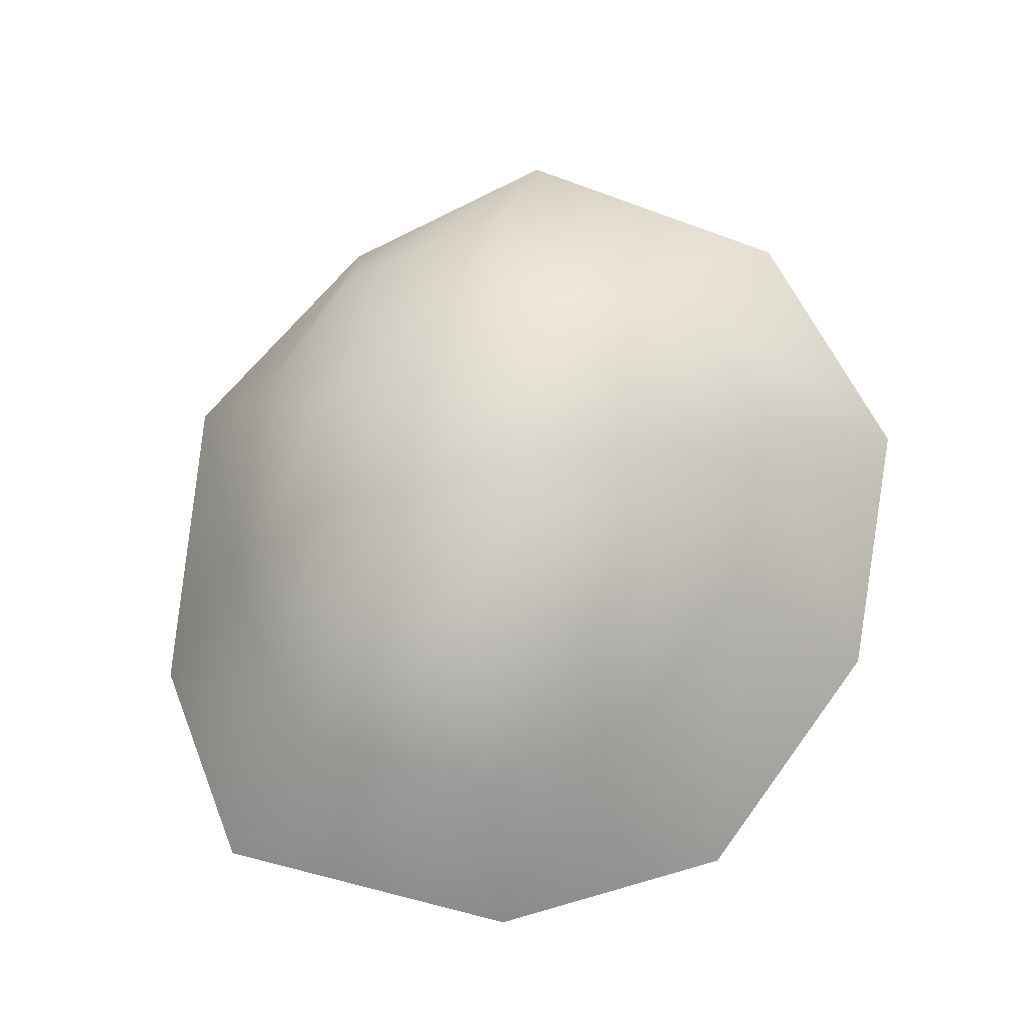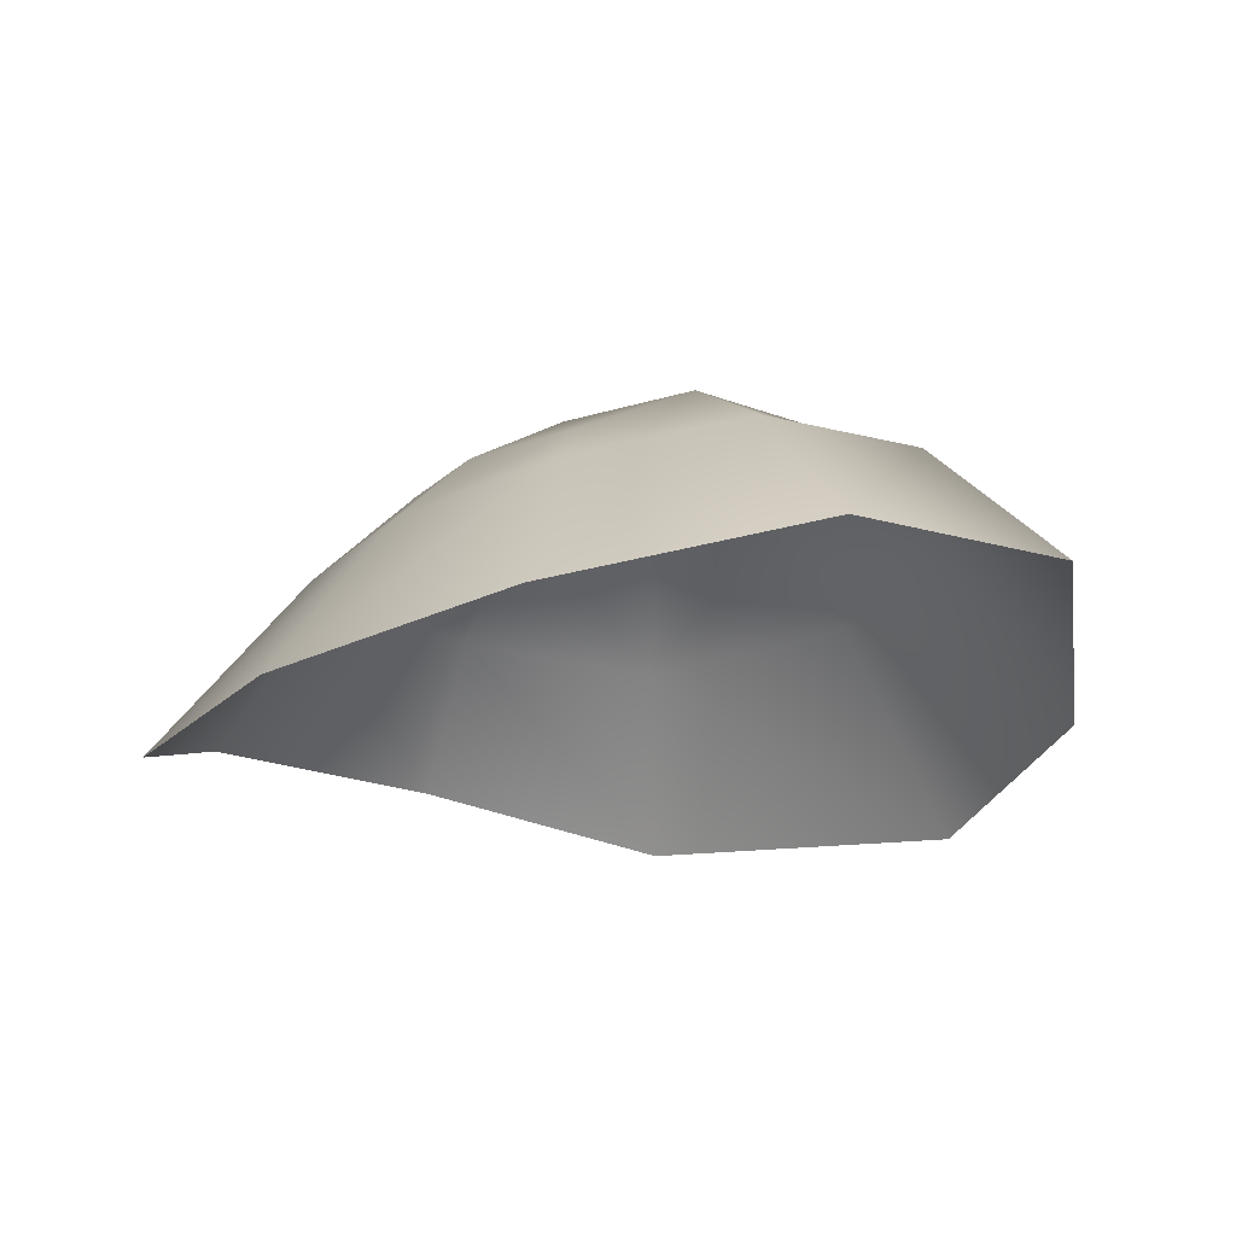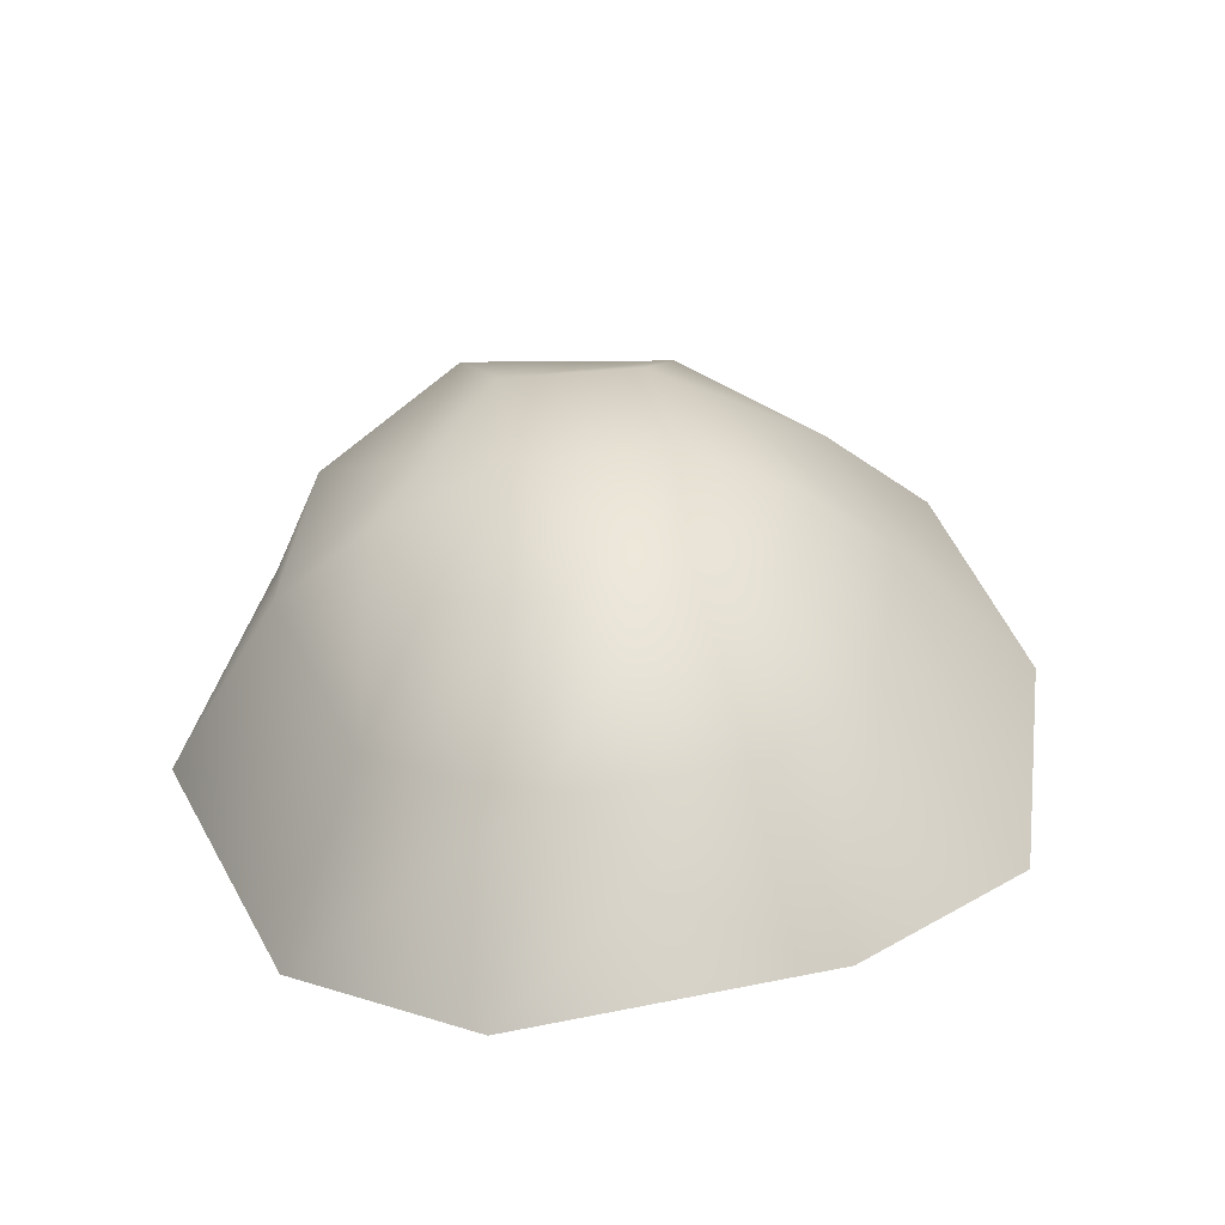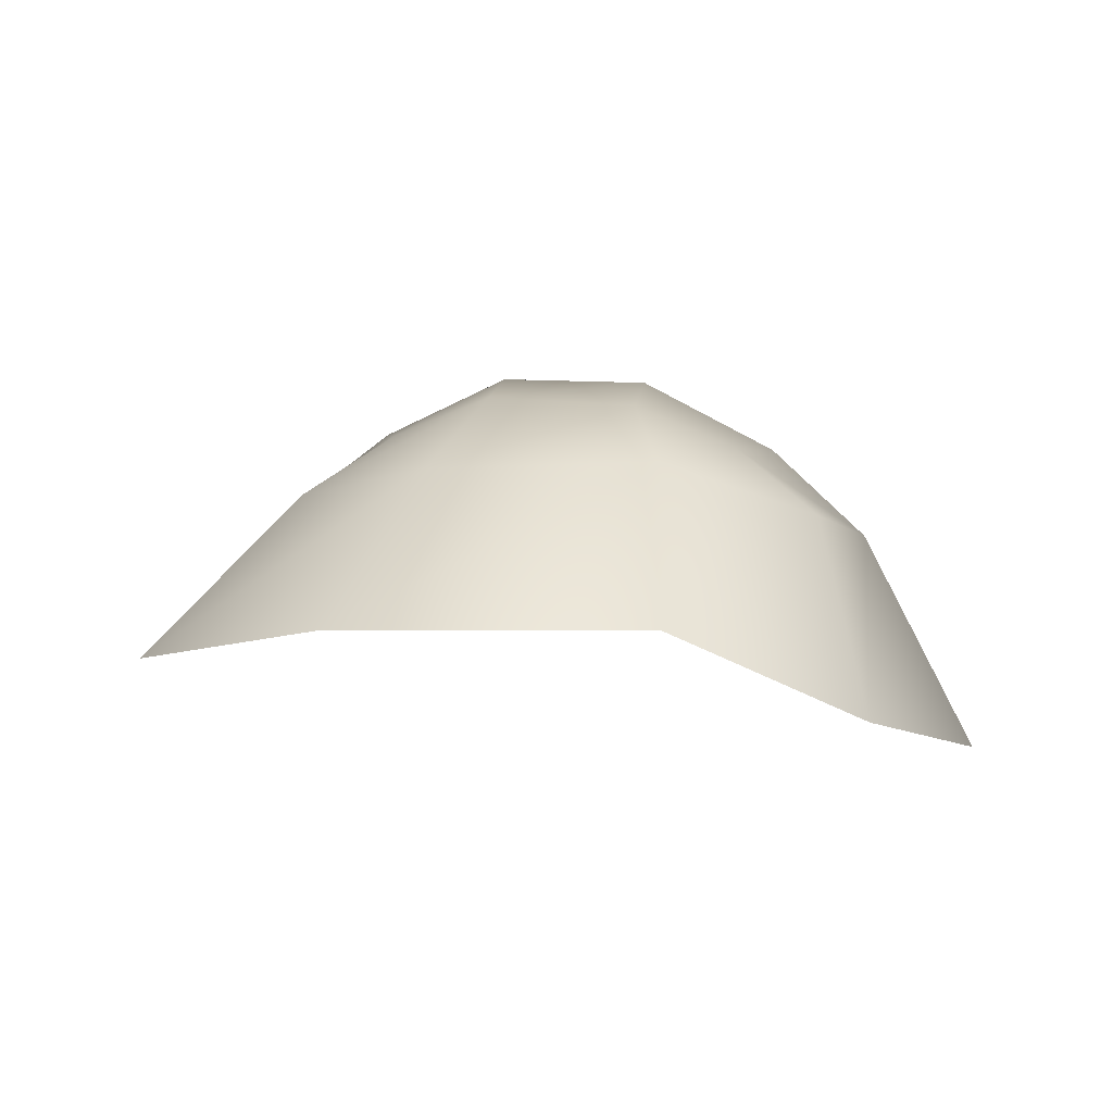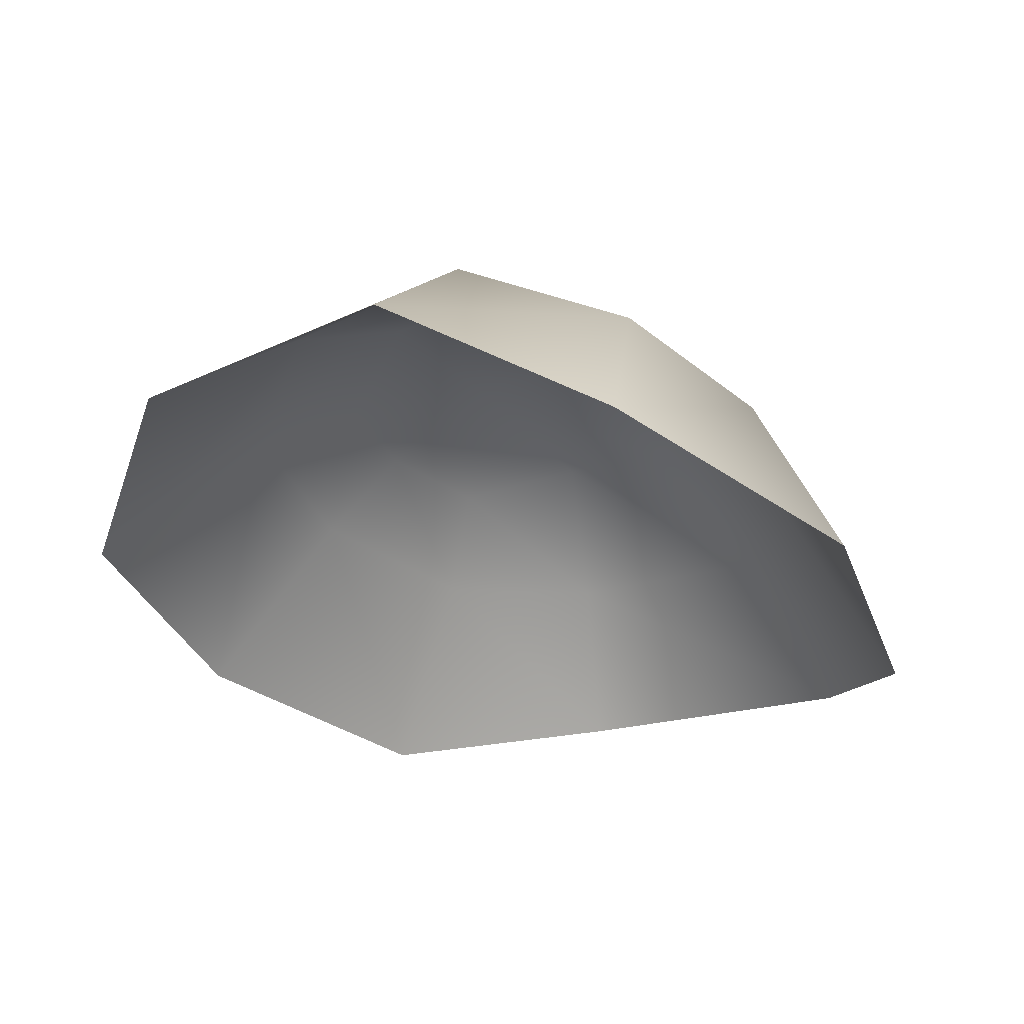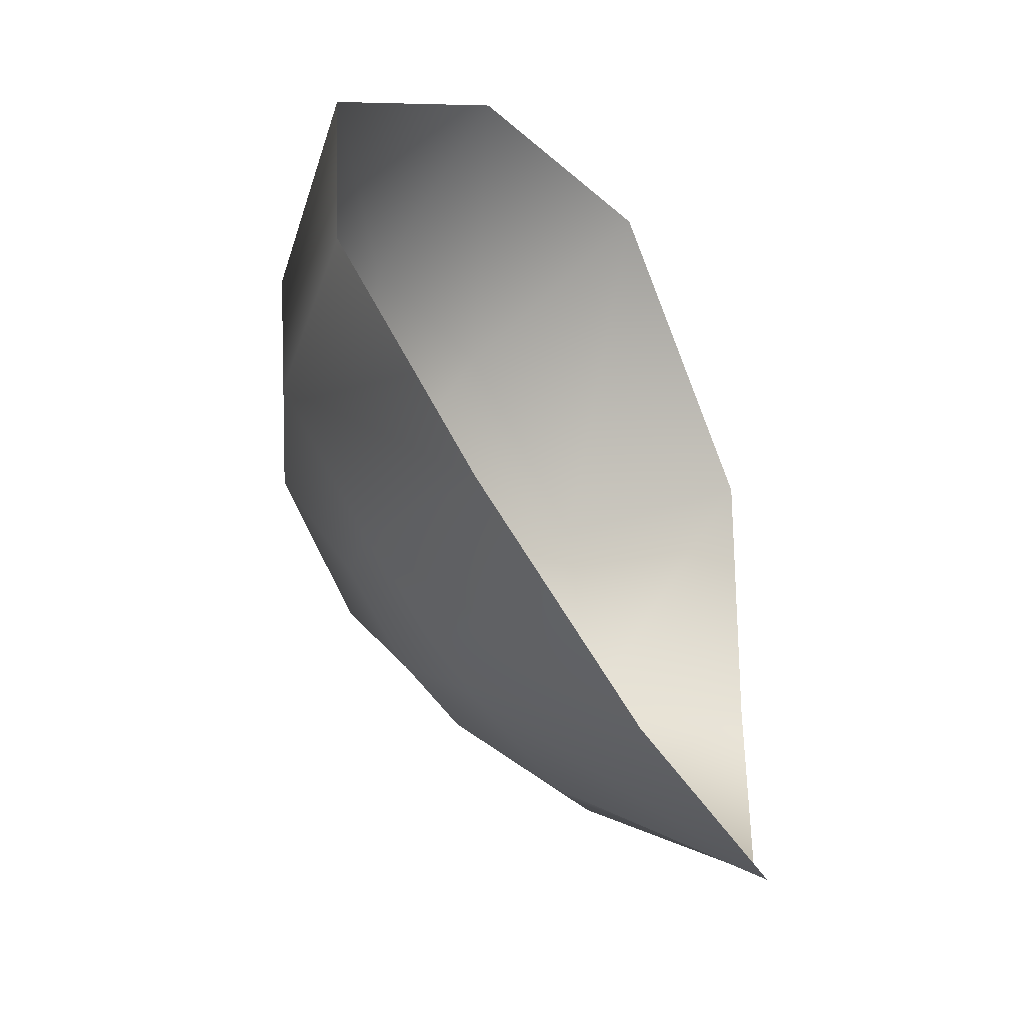
<metadata>
{"format":"obj","ext":"obj","renderer":"f3d","projection":"perspective","resolution":1024,"background":"white","views":[{"elev":67.6,"azim":105.2,"up":"+Y"},{"elev":-10.7,"azim":-141.1,"up":"+Y"},{"elev":32.0,"azim":76.9,"up":"+Y"},{"elev":9.9,"azim":-90.4,"up":"+Y"},{"elev":-26.6,"azim":-61.3,"up":"+Y"},{"elev":-63.0,"azim":-68.6,"up":"+Z"}]}
</metadata>
<code>
o Knight.008_proxy741.obj.007
v 0.1487 1.67 0.0629
v 0.2982 1.639 -0.02062
v 0.2862 1.63 0.1182
v 0.3267 1.647 0.02303
v 0.327 1.644 0.08725
v 0.2447 1.646 -0.04161
v 0.1799 1.696 0.06368
v 0.2089 1.685 -0.006157
v 0.2423 1.705 0.03403
v 0.1966 1.683 0.09592
v 0.2395 1.705 0.06374
v 0.2803 1.674 0.004351
v 0.2737 1.667 0.1003
v 0.3039 1.676 0.0314
v 0.2223 1.695 0.01136
v 0.2348 1.691 0.09069
v 0.2086 1.705 0.03148
v 0.2163 1.694 0.08141
v 0.276 1.697 0.04154
v 0.2601 1.69 0.08446
v 0.2658 1.691 0.01735
v 0.2441 1.693 0.009009
v 0.1854 1.694 0.01973
v 0.2042 1.704 0.06039
v 0.277 1.696 0.06384
v 0.3042 1.675 0.07419
v 0.2447 1.679 -0.009634
v 0.2289 1.674 0.1096
v 0.2183 1.631 0.1318
v 0.1557 1.669 0.002463
v 0.1909 1.656 -0.03639
v 0.1721 1.647 0.1036
v 0.1487 1.67 0.0629
v 0.2982 1.639 -0.02062
v 0.2862 1.63 0.1182
v 0.3267 1.647 0.02303
v 0.327 1.644 0.08725
v 0.2447 1.646 -0.04161
v 0.1799 1.696 0.06368
v 0.2089 1.685 -0.006157
v 0.2423 1.705 0.03403
v 0.1966 1.683 0.09592
v 0.2395 1.705 0.06374
v 0.2803 1.674 0.004351
v 0.2737 1.667 0.1003
v 0.3039 1.676 0.0314
v 0.2223 1.695 0.01136
v 0.2348 1.691 0.09069
v 0.2086 1.705 0.03148
v 0.2163 1.694 0.08141
v 0.276 1.697 0.04154
v 0.2601 1.69 0.08446
v 0.2658 1.691 0.01735
v 0.2441 1.693 0.009009
v 0.1854 1.694 0.01973
v 0.2042 1.704 0.06039
v 0.277 1.696 0.06384
v 0.3042 1.675 0.07419
v 0.2447 1.679 -0.009634
v 0.2289 1.674 0.1096
v 0.2183 1.631 0.1318
v 0.1557 1.669 0.002463
v 0.1909 1.656 -0.03639
v 0.1721 1.647 0.1036
f 23 7 24 17
f 19 25 26 14
f 9 11 25 19
f 25 20 13 26
f 21 19 14 12
f 15 17 9 22
f 24 18 16 11
f 8 23 17 15
f 7 10 18 24
f 22 21 12 27
f 16 28 13 20
f 22 9 19 21
f 11 16 20 25
f 18 10 28 16
f 15 22 27 8
f 17 24 11 9
f 29 3 13 28
f 1 32 10 7
f 6 31 8 27
f 31 30 23 8
f 30 1 7 23
f 4 2 12 14
f 3 5 26 13
f 5 4 14 26
f 2 6 27 12
f 32 29 28 10
f 55 49 56 39
f 51 46 58 57
f 41 51 57 43
f 57 58 45 52
f 53 44 46 51
f 47 54 41 49
f 56 43 48 50
f 40 47 49 55
f 39 56 50 42
f 54 59 44 53
f 48 52 45 60
f 54 53 51 41
f 43 57 52 48
f 50 48 60 42
f 47 40 59 54
f 49 41 43 56
f 61 60 45 35
f 33 39 42 64
f 38 59 40 63
f 63 40 55 62
f 62 55 39 33
f 36 46 44 34
f 35 45 58 37
f 37 58 46 36
f 34 44 59 38
f 64 42 60 61

</code>
